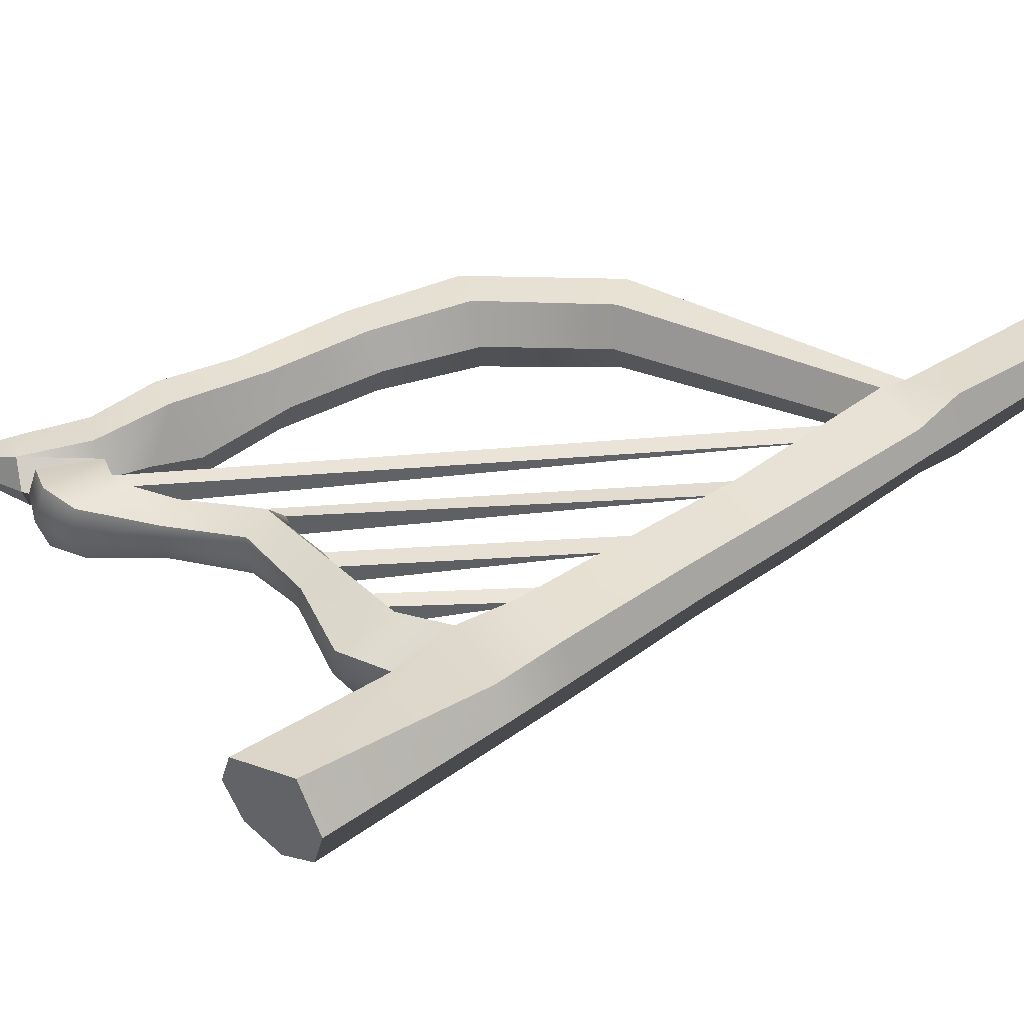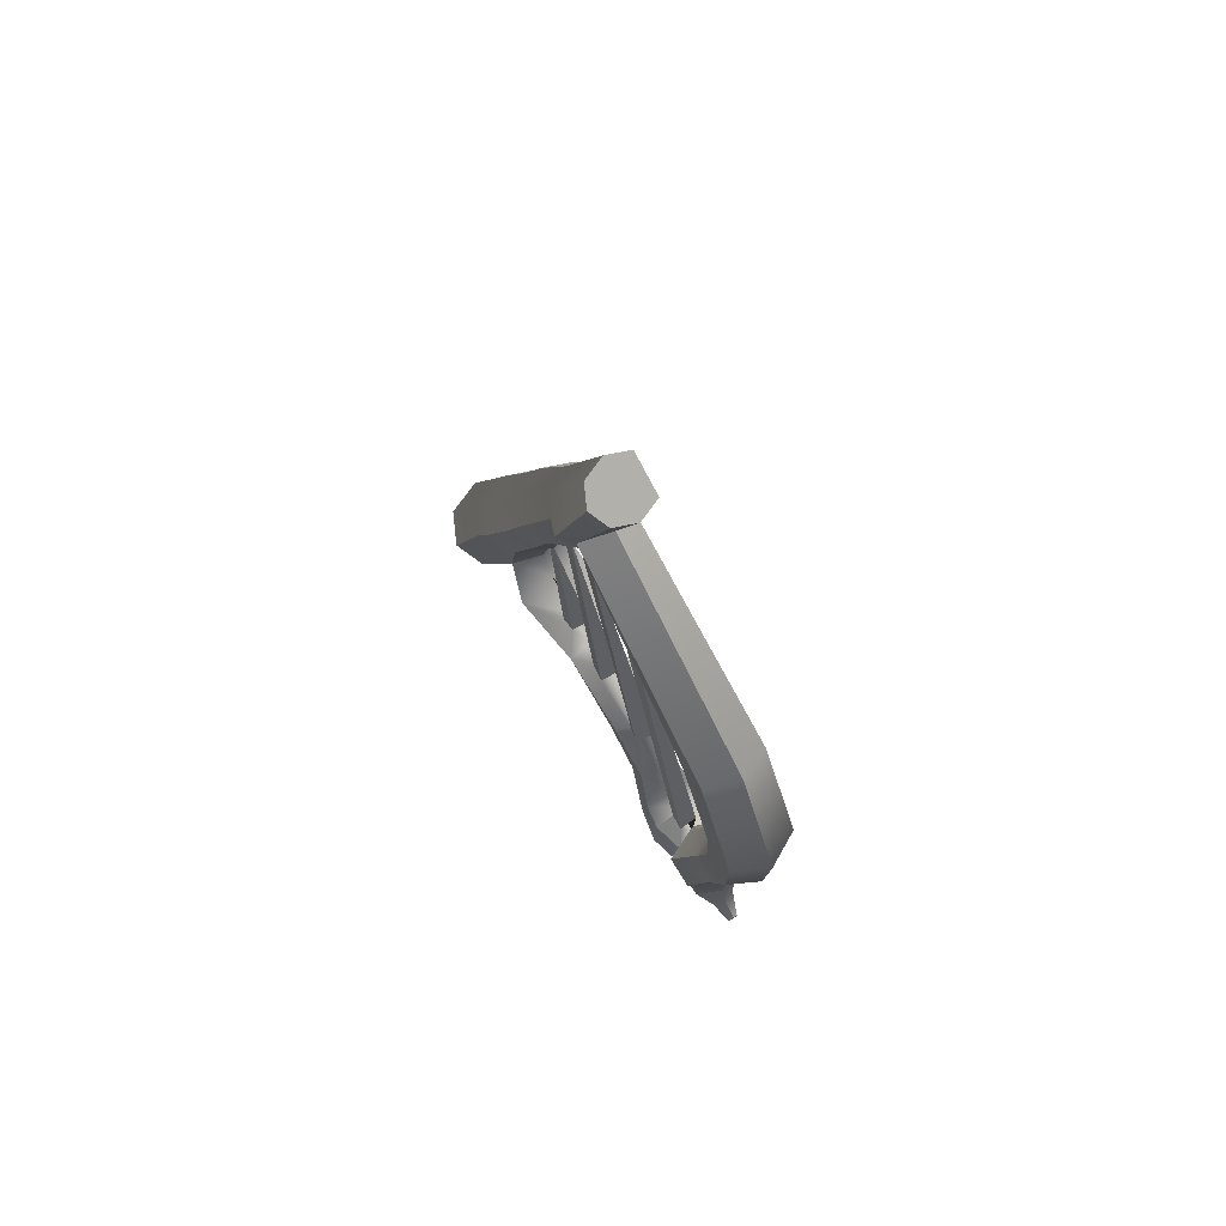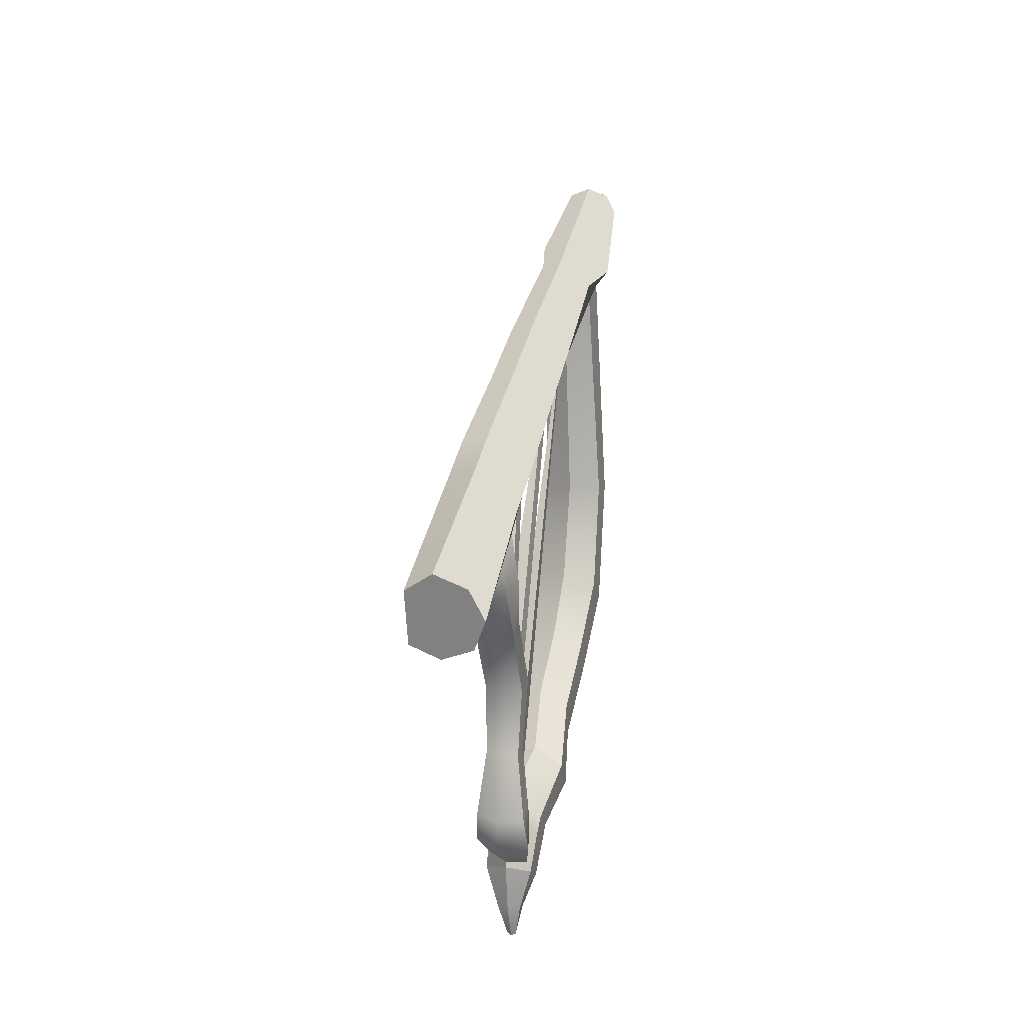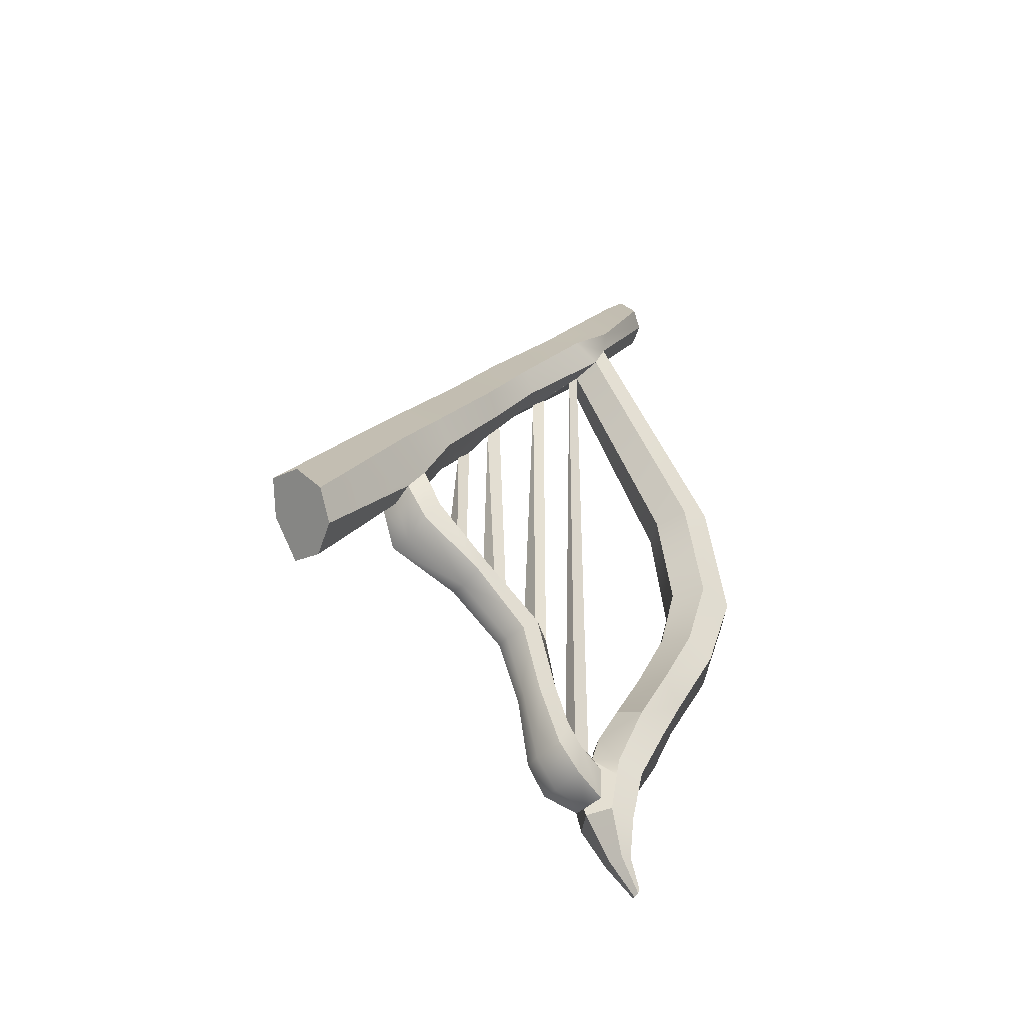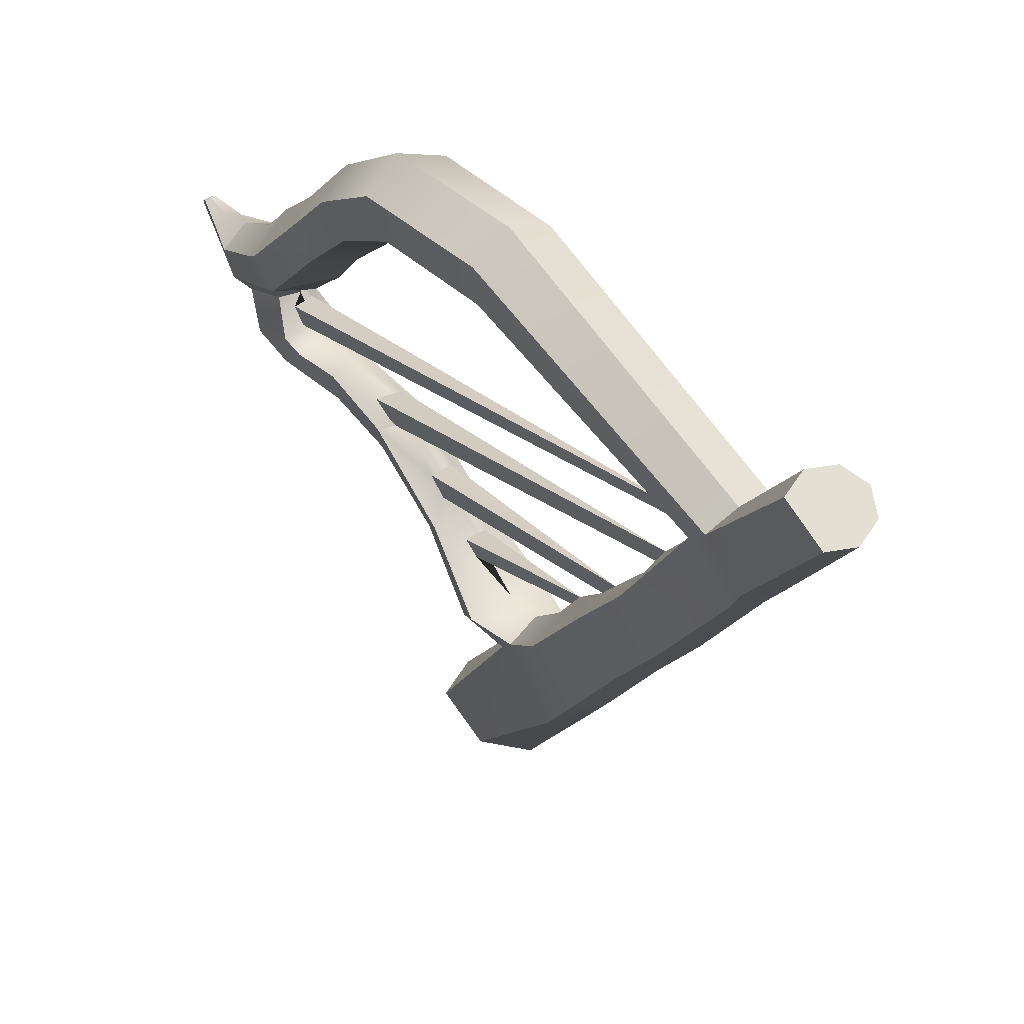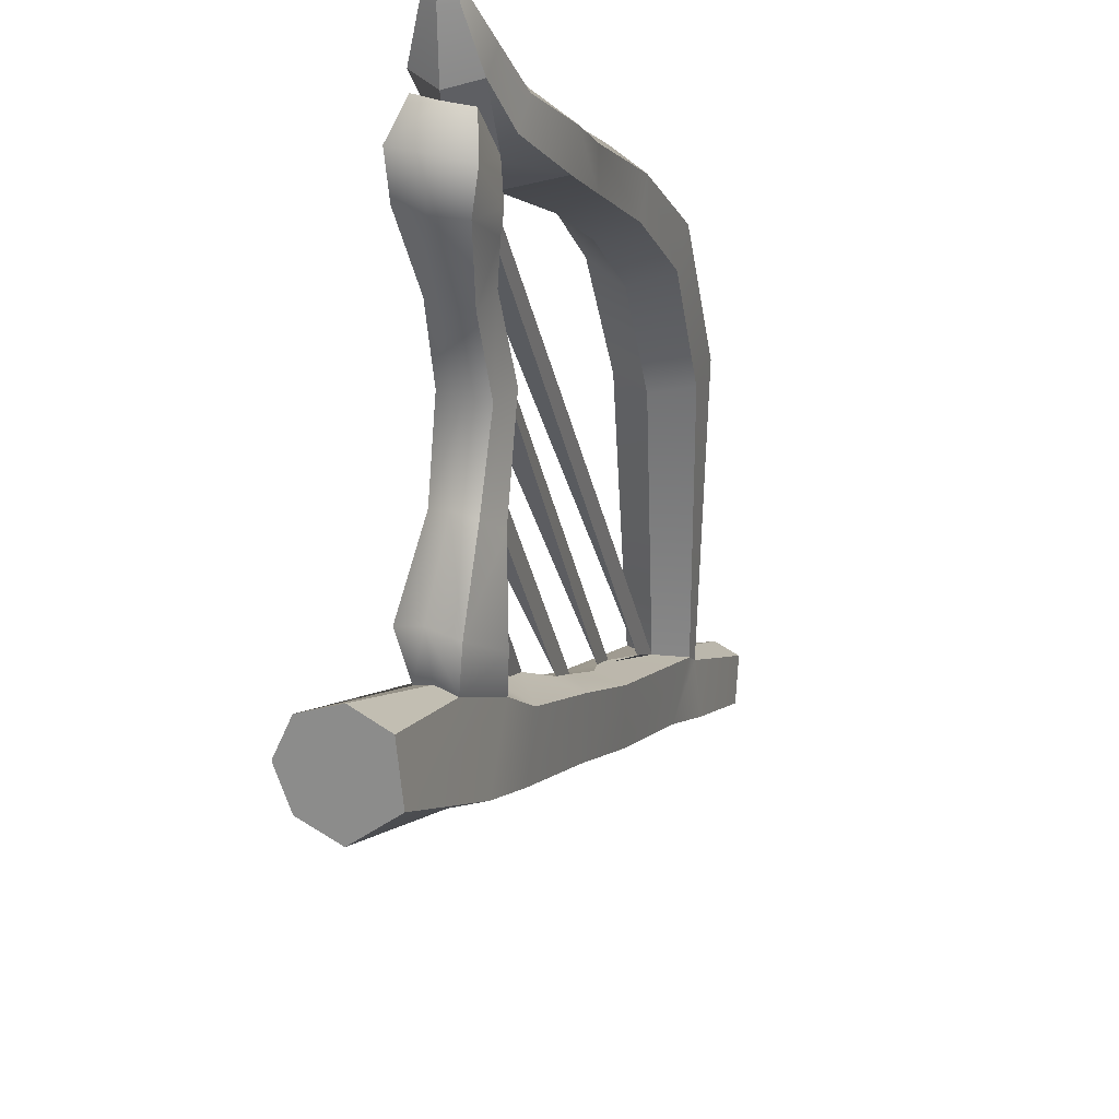
<metadata>
{"format":"obj","ext":"obj","renderer":"f3d","projection":"perspective","resolution":1024,"background":"white","views":[{"elev":-65.0,"azim":104.2,"up":"+Z"},{"elev":60.0,"azim":-14.1,"up":"+Y"},{"elev":-18.2,"azim":-148.1,"up":"+Y"},{"elev":-53.7,"azim":-106.3,"up":"+Y"},{"elev":19.6,"azim":157.2,"up":"+Z"},{"elev":-31.4,"azim":20.8,"up":"+Z"}]}
</metadata>
<code>
o a3_Arpa_1:pCube6
v 0.01279 14.76 4.943
v -0.006094 14.54 4.791
v 0.5028 10.7 4.933
v 0.513 10.59 4.962
v 0.5478 10.42 5.073
v 0.7862 10.38 5.019
v 0.7404 10.59 4.888
v 0.7205 10.71 4.853
v 0.5838 10.71 4.897
v 0.674 10.42 5.058
v 0.01233 13.85 4.332
v -0.002515 13.57 4.173
v 0.2419 11.05 4.352
v 0.2885 10.96 4.505
v 0.4988 10.99 4.449
v 0.4277 11.1 4.262
v 0.3377 11.06 4.302
v 0.4024 10.99 4.489
v -0.06239 12.99 3.92
v -0.08252 12.79 3.776
v 0.02545 11.32 3.831
v 0.09279 11.26 3.963
v 0.2936 11.31 3.912
v 0.2269 11.38 3.767
v 0.1499 11.35 3.794
v 0.1913 11.28 3.947
v 0.09035 15.66 5.462
v 0.04237 15.41 5.332
v 0.8973 9.146 5.506
v 0.9456 9.105 5.676
v 1.143 9.191 5.616
v 1.087 9.26 5.452
v 0.9769 9.241 5.484
v 1.045 9.175 5.652
v -0.1399 11.47 3.03
v -0.3501 11.58 3.123
v -0.6053 10.18 2.226
v -0.1905 10.12 2.2
v 0.182 17.2 6.401
v -0.07767 17.23 6.412
v -0.2253 16.04 5.767
v 0.1206 16.15 5.78
v 0.3816 17.3 6.26
v 0.3474 16.08 5.574
v 0.03819 11.53 2.924
v 0.103 10.29 1.99
v 1.517 7.671 6.325
v 1.464 7.693 6.35
v 1.415 7.655 6.359
v 1.418 7.595 6.344
v 1.47 7.574 6.319
v 1.52 7.611 6.31
v -0.2453 17.36 6.287
v 0.2365 17.61 5.946
v -0.0231 17.63 5.958
v -0.2227 17.53 6.099
v -0.0388 10.81 1.681
v -0.8713 10.42 2.043
v -0.8327 10.72 1.759
v -0.512 10.89 1.54
v -0.1047 16.51 5.242
v 0.2642 16.48 5.234
v 0.1352 16.08 4.979
v -0.1321 16.12 4.994
v 0.0979 14.88 4.151
v -0.2149 14.92 4.17
v 0.05685 14.01 3.599
v -0.2724 14.04 3.611
v 0.000852 12.93 2.873
v -0.3598 12.94 2.877
v -0.0545 12.36 2.505
v -0.41 12.4 2.528
v 0.3707 15.86 5.479
v 0.27 14.48 4.508
v 0.2423 13.64 4.01
v 0.2066 12.6 3.365
v 0.1895 12.08 3.18
v 0.01388 14.4 4.653
v -0.0689 12.49 3.572
v -0.07771 12.01 3.376
v -0.174 15.77 5.66
v -0.2843 14.39 4.692
v -0.3394 13.55 4.204
v -0.4296 12.5 3.576
v -0.4196 11.82 3.296
v -0.4167 16.17 5.737
v -0.3632 15.82 5.32
v -0.4852 14.57 4.552
v -0.5525 13.71 4.038
v -0.6642 12.64 3.374
v -0.7185 12 2.956
v -0.3385 16.01 5.136
v -0.3867 16.38 5.45
v -0.4564 14.79 4.335
v -0.5248 13.92 3.792
v -0.6353 12.83 3.084
v -0.6851 12.26 2.715
v 1.506 7.962 6.123
v 1.387 7.96 6.226
v 1.338 8.358 6.242
v 1.565 8.397 6.013
v 1.537 9.04 6.105
v 1.291 8.973 6.355
v 1.665 9.657 6.257
v 1.305 9.502 6.617
v 1.564 10.34 6.645
v 1.298 10.15 6.863
v 1.589 11.36 7.114
v 1.32 11.22 7.375
v 1.574 12.4 7.385
v 1.274 12.31 7.689
v 1.263 13.89 7.127
v 0.9633 13.9 7.409
v 1.474 7.922 6.008
v 1.475 8.389 5.737
v 1.433 9.08 5.803
v 1.546 9.807 5.956
v 1.451 10.63 6.423
v 1.465 11.54 6.811
v 1.442 12.49 7.021
v 1.171 13.76 6.792
v 1.322 7.881 5.995
v 1.158 8.343 5.69
v 1.137 8.41 5.661
v 1.353 8.542 5.646
v 1.278 9.144 5.707
v 1.067 9.143 5.735
v 1.071 9.164 5.764
v 0.9399 9.903 6.052
v 1.072 10.73 6.419
v 1.072 11.57 6.77
v 1.011 12.47 6.96
v 0.7787 13.65 6.739
v 1.203 7.879 6.098
v 0.6619 9.667 6.25
v 0.8057 10.53 6.637
v 0.8023 11.43 7.032
v 0.7114 12.37 7.263
v 0.4787 13.66 7.022
v 1.235 7.919 6.213
v 0.9315 8.304 5.918
v 1.021 8.311 6.194
v 0.9401 8.946 6.303
v 0.8356 8.986 6.002
v 0.8683 8.781 5.975
v 0.7811 9.517 6.55
v 0.9184 10.24 6.859
v 0.9261 11.25 7.334
v 0.8427 12.29 7.628
v 0.571 13.78 7.357
v 0.7036 8.929 5.508
v 0.689 8.487 5.467
v 0.9118 8.401 5.786
v 0.9159 8.845 5.812
v 1.319 8.663 5.264
v 1.264 9.255 5.336
v 1.014 8.482 5.298
v 1.049 9.491 5.846
v 0.9694 9.236 5.438
v 0.8839 8.8 5.046
v 1.159 8.932 5.026
v 1.179 9.405 5.214
v 0.9096 9.385 5.328
v 0.6298 9.192 5.338
v 0.6087 8.82 5.224
v 0.7078 9.603 4.841
v 0.9011 9.653 4.837
v 0.9995 9.801 5.096
v 0.8278 9.74 5.232
v 0.5931 9.708 5.187
v 0.5393 9.566 4.982
v 0.5305 10.3 4.593
v 0.7402 10.38 4.564
v 0.8503 10.58 4.8
v 0.3461 10.5 4.909
v 0.3271 10.31 4.732
v 0.2718 10.74 3.987
v 0.4628 10.83 3.913
v 0.5379 11.16 4.012
v 0.01976 10.99 4.178
v 0.05829 10.84 4.109
v -0.01727 11 3.236
v 0.2361 11.1 3.112
v 0.3767 11.63 3.279
v -0.00734 11.62 3.441
v 0.2692 11.17 4.105
v -0.3785 11.32 3.516
v -0.3119 11.11 3.357
f 1 2 3 4 5
f 6 7 8 2 1
f 2 8 9 3
f 1 5 10 6
f 11 12 13 14
f 15 16 12 11
f 12 16 17 13
f 11 14 18 15
f 19 20 21 22
f 23 24 20 19
f 20 24 25 21
f 19 22 26 23
f 27 28 29 30
f 31 32 28 27
f 28 32 33 29
f 27 30 34 31
f 35 36 37 38
f 39 40 41 42
f 43 39 42 44
f 45 35 38 46
f 47 48 49 50 51 52
f 53 40 39 43 54 55 56
f 57 46 38 37 58 59 60
f 61 62 63 64
f 64 63 65 66
f 66 65 67 68
f 69 70 68 67
f 70 69 71 72
f 72 71 57 60
f 63 62 44 73
f 65 63 73 74
f 67 65 74 75
f 69 67 75 76
f 71 69 76 77
f 57 71 77 45 46
f 78 74 73 27 28 1 2
f 11 12 75 74 78
f 19 20 79 76 75 12
f 76 79 80 77
f 2 1 28 27 81 82 78
f 78 82 83 12 11
f 84 79 20 19 12 83
f 79 84 85 80
f 41 86 87 81
f 81 87 88 82
f 82 88 89 83
f 90 84 83 89
f 84 90 91 85
f 85 91 58 37 36
f 92 87 86 93 61 64
f 94 88 87 92 64 66
f 95 89 88 94 66 68
f 96 90 89 95 68 70
f 97 91 90 96 70 72
f 59 58 91 97 72 60
f 93 86 53 56 55 61
f 40 53 86 41
f 44 62 54 43
f 55 54 62 61
f 48 47 98 99
f 100 101 102 103
f 103 102 104 105
f 105 104 106 107
f 107 106 108 109
f 109 108 110 111
f 111 110 112 113
f 113 112 44 42
f 47 52 114 98
f 101 115 116 102
f 102 116 117 104
f 104 117 118 106
f 106 118 119 108
f 108 119 120 110
f 110 120 121 112
f 112 121 73 44
f 52 51 122 114
f 115 123 124 125 126 127 128 116
f 117 129 130 118
f 118 130 131 119
f 119 131 132 120
f 120 132 133 121
f 121 133 27 73
f 51 50 134 122
f 129 135 136 130
f 130 136 137 131
f 131 137 138 132
f 132 138 139 133
f 133 139 81 27
f 50 49 140 134
f 141 142 143 144 145
f 144 143 146 135
f 135 146 147 136
f 136 147 148 137
f 137 148 149 138
f 138 149 150 139
f 139 150 41 81
f 49 48 99 140
f 142 100 103 143
f 143 103 105 146
f 146 105 107 147
f 147 107 109 148
f 148 109 111 149
f 149 111 113 150
f 150 113 42 41
f 151 152 153 154
f 126 125 155 156
f 124 157 155 125
f 117 116 128 158 129
f 158 128 144 135 129
f 127 126 156 159 33 32 31 34
f 114 122 123 115
f 98 114 115 101
f 99 98 101 100
f 140 99 100 142
f 134 140 142 141
f 122 134 141 123
f 145 144 128 127 154 153 124 123 141
f 152 157 124 153
f 157 160 161 155
f 156 155 161 162
f 163 159 156 162
f 164 165 152 151
f 165 160 157 152
f 30 154 127 34
f 160 166 167 161
f 162 161 167 168
f 169 163 162 168
f 170 171 165 164
f 171 166 160 165
f 164 151 159 163
f 166 172 173 167
f 168 167 173 174
f 175 176 171 170
f 176 172 166 171
f 170 164 163 169
f 172 177 178 173
f 174 173 178 179
f 180 181 176 175
f 181 177 172 176
f 177 182 183 178
f 179 178 183 184
f 185 25 24 23 26 186 179 184
f 187 188 181 180
f 188 182 177 181
f 182 35 45 183
f 184 183 45 77
f 80 185 184 77
f 85 36 188 187
f 36 35 182 188
f 85 187 185 80
f 7 6 10 169 168 174
f 14 175 4 3 9 18
f 186 180 13 17
f 186 17 16 179
f 174 179 16 15
f 7 174 8
f 9 8 174 15 18
f 5 170 169 10
f 187 21 25 185
f 22 180 186 26
f 22 21 187 180
f 180 175 14 13
f 175 170 5 4
f 151 154 30 29 33 159

</code>
